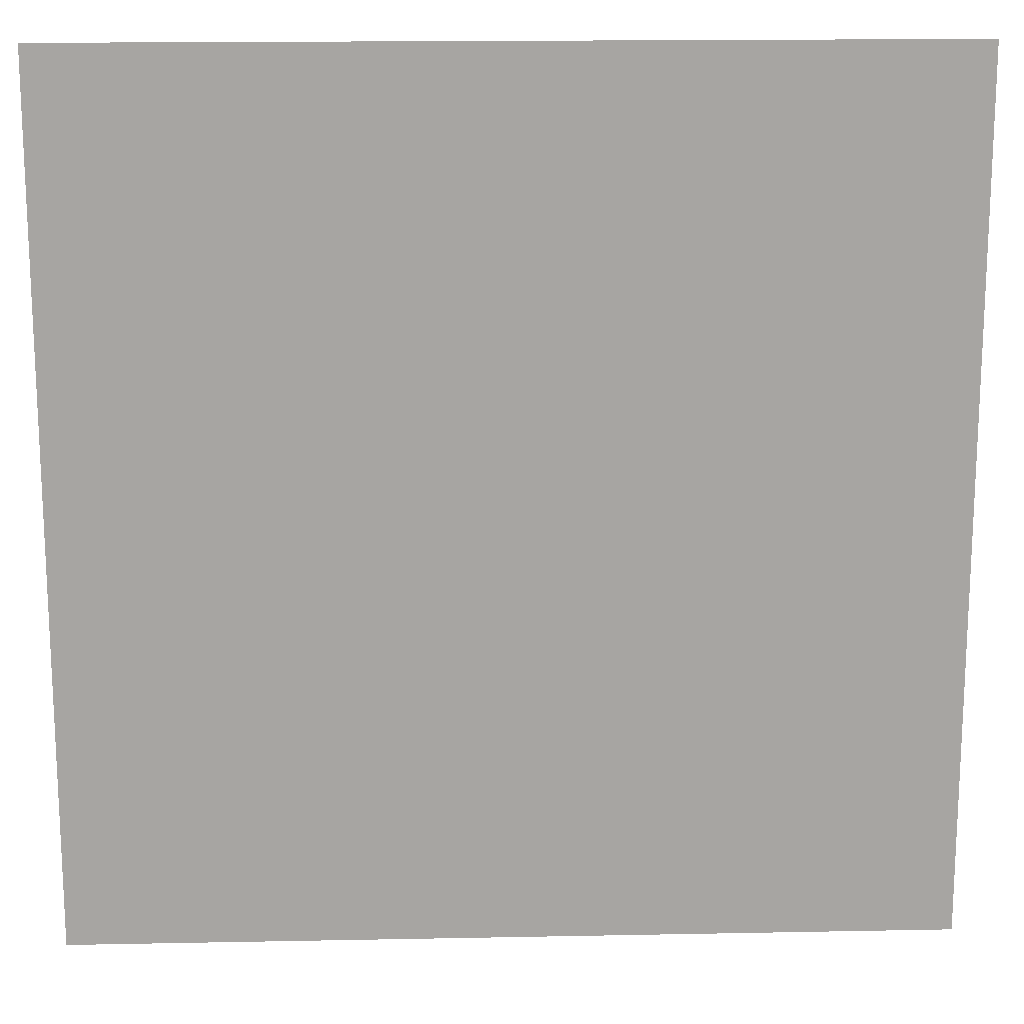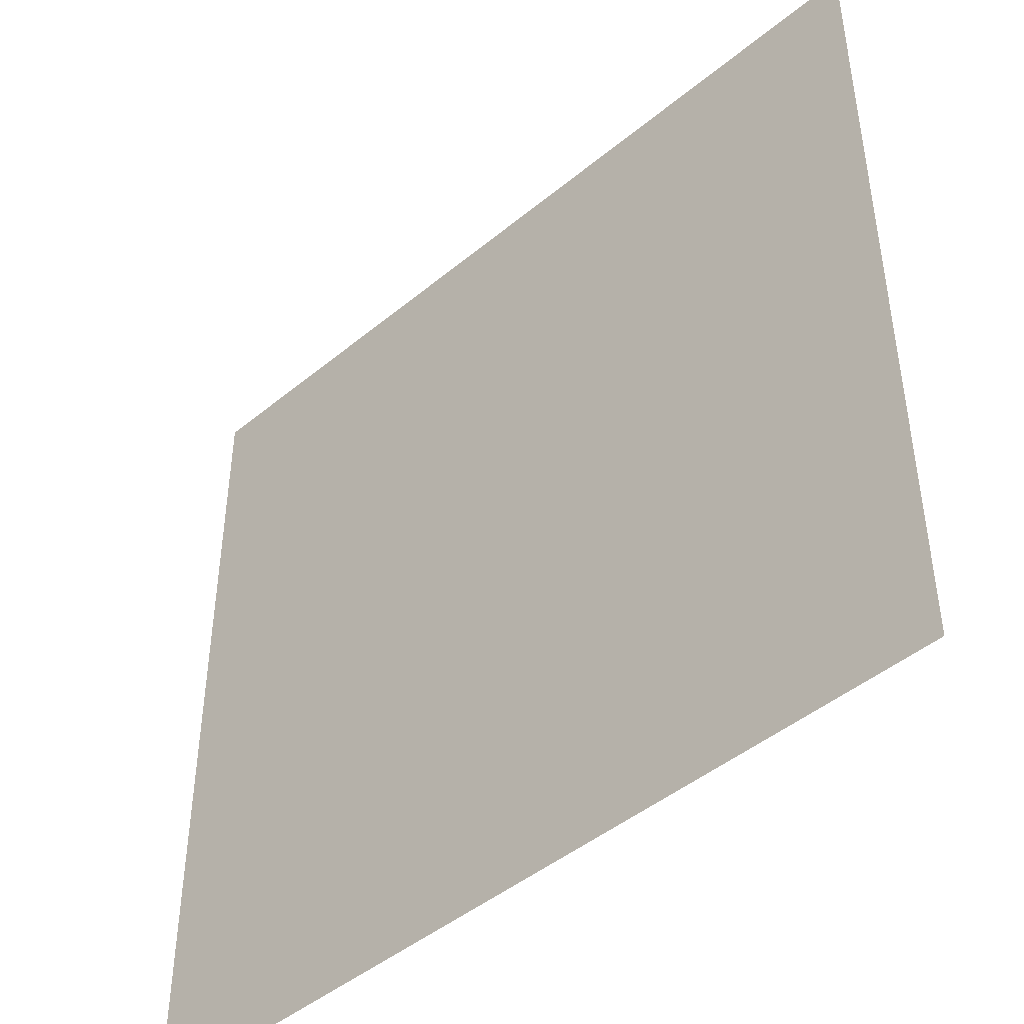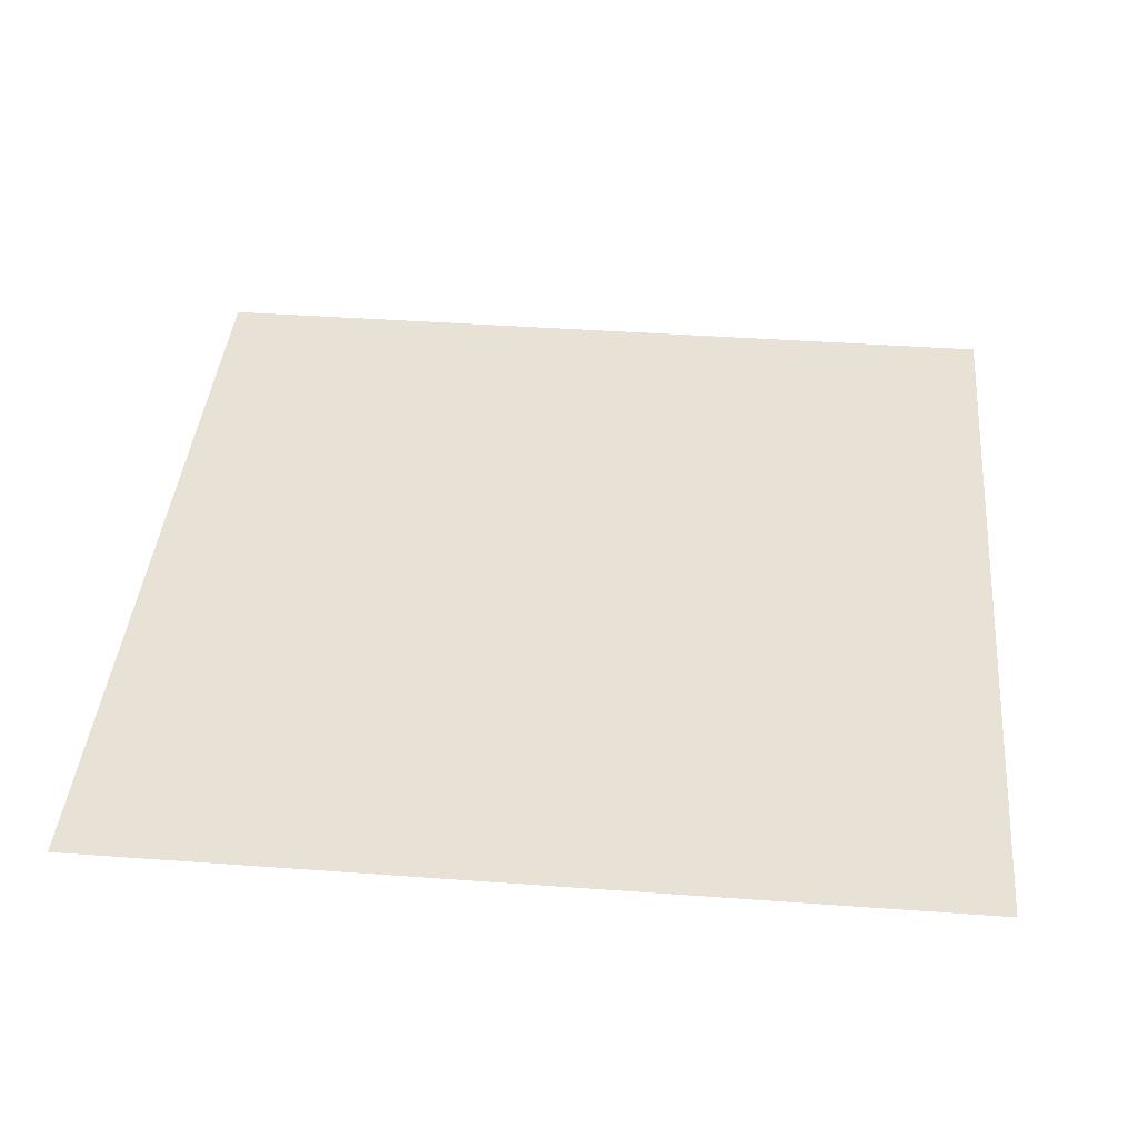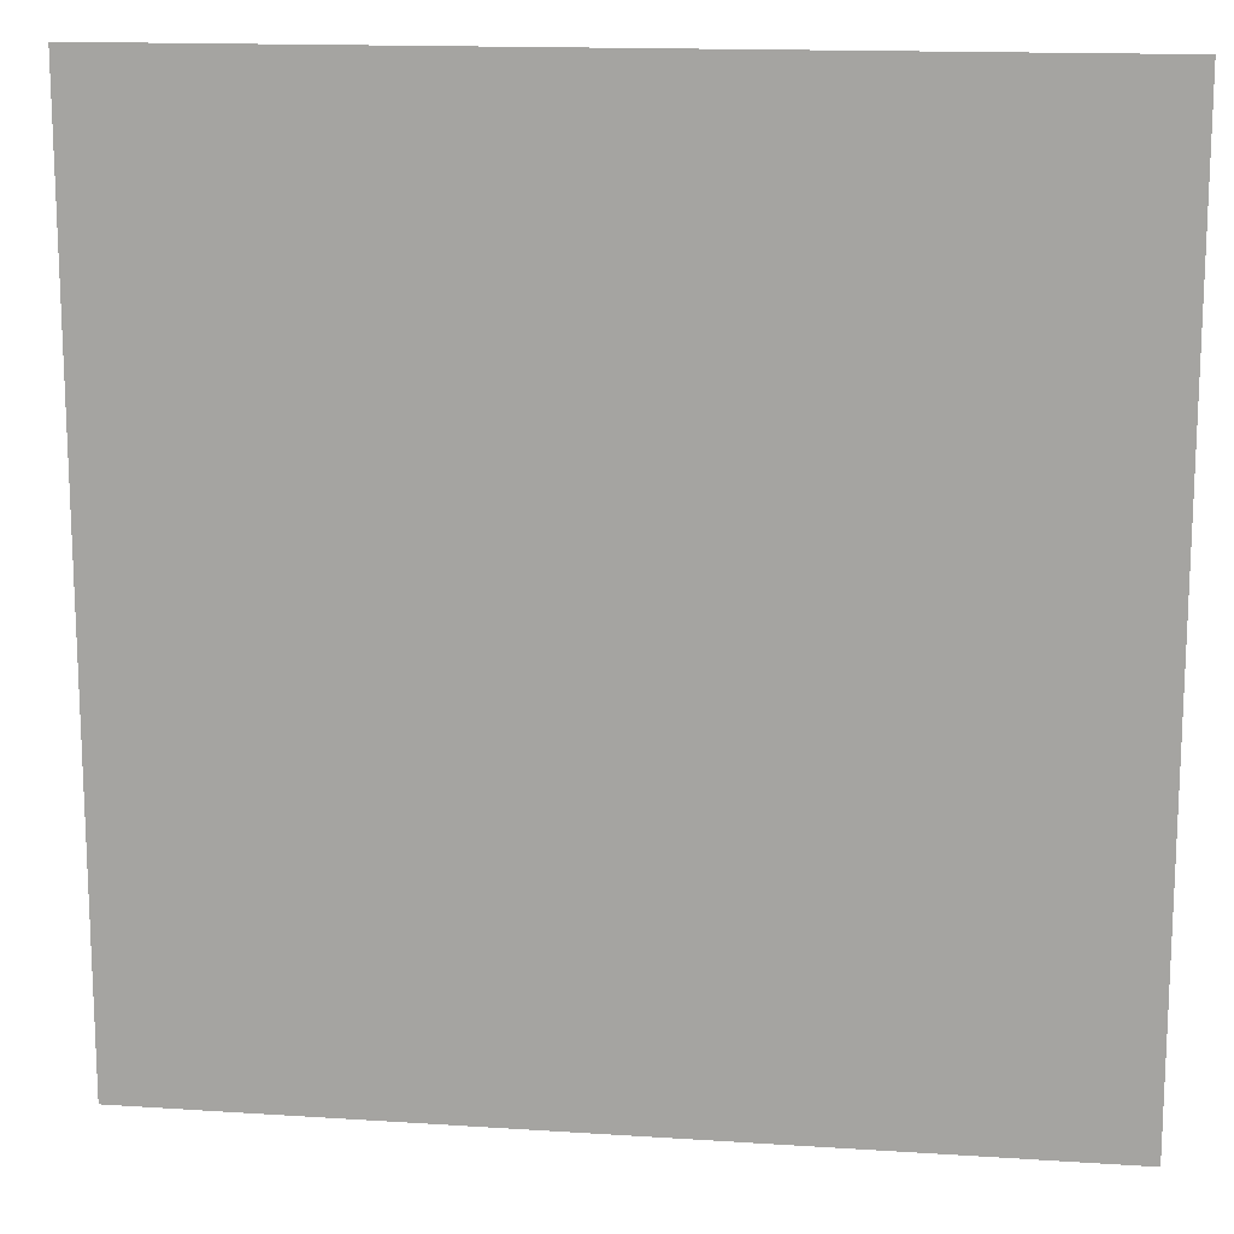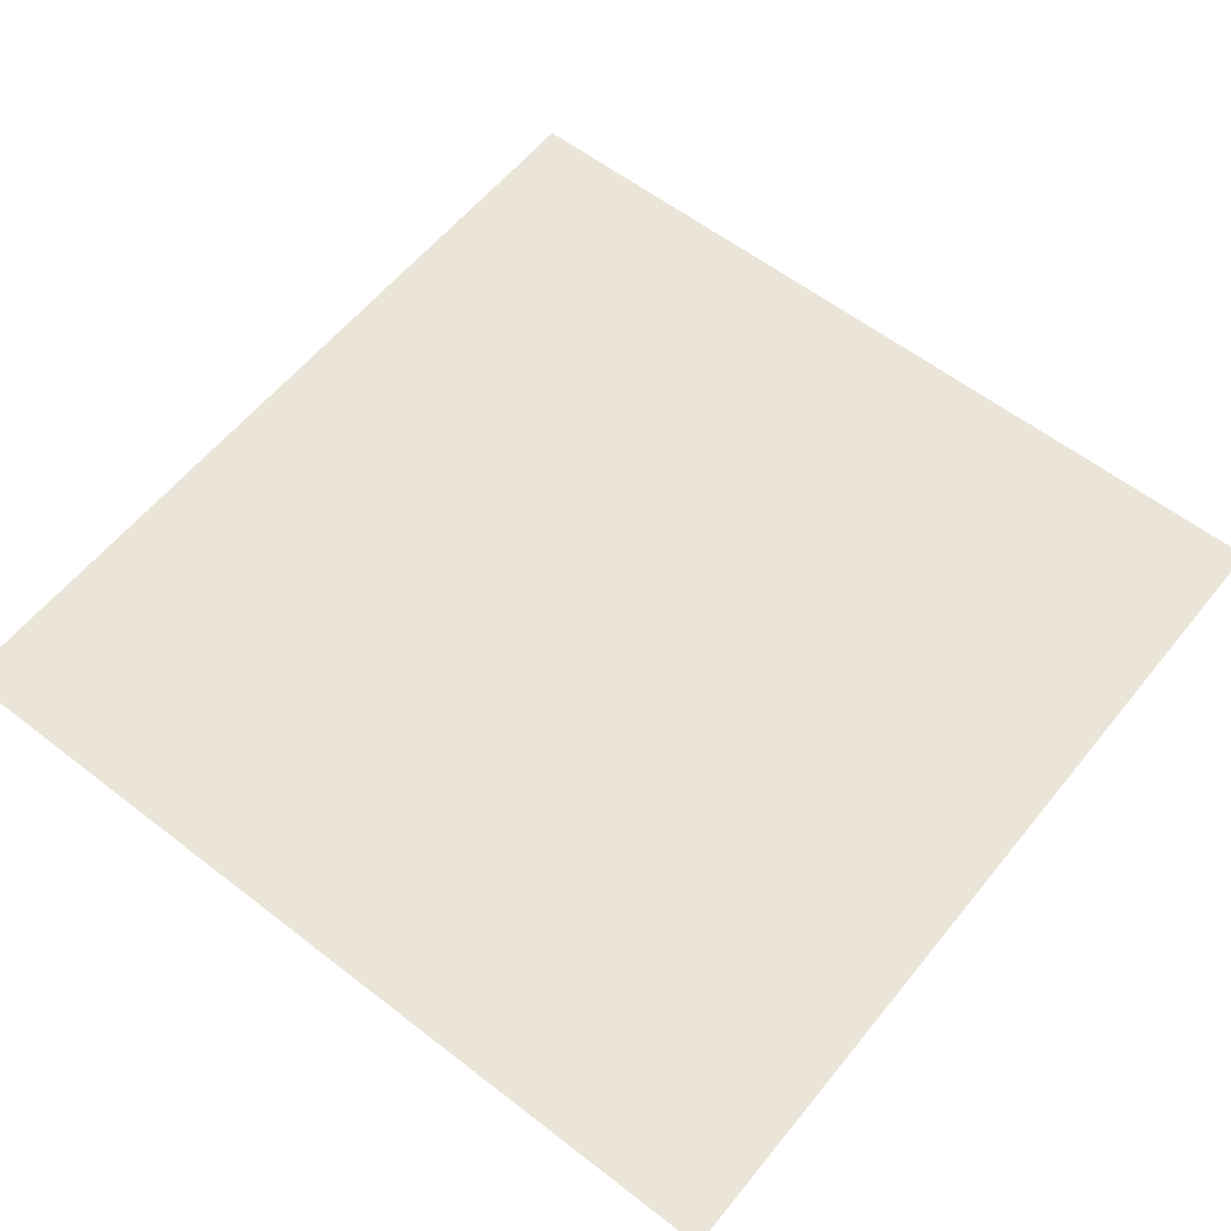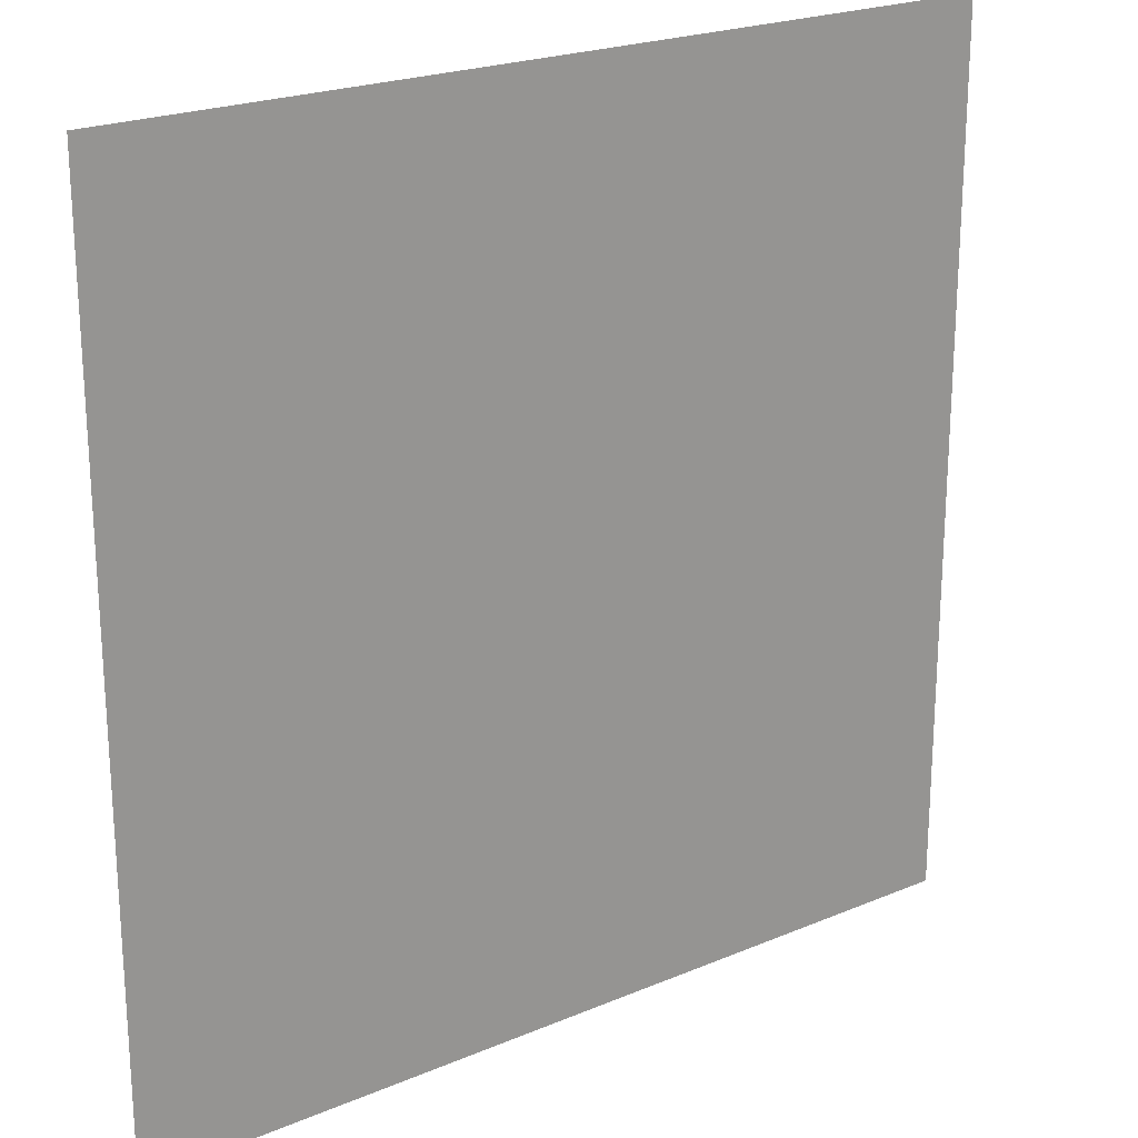
<metadata>
{"format":"obj","ext":"obj","renderer":"f3d","projection":"perspective","resolution":1024,"background":"white","views":[{"elev":16.3,"azim":-2.3,"up":"+Z"},{"elev":-45.6,"azim":43.5,"up":"+Z"},{"elev":40.5,"azim":-84.9,"up":"+Y"},{"elev":14.9,"azim":8.0,"up":"+Z"},{"elev":58.9,"azim":38.6,"up":"+Y"},{"elev":22.1,"azim":-36.3,"up":"+Z"}]}
</metadata>
<code>
g BoneS_015
v 0.007653 -0 -0.007653
v -0.007653 -0 -0.007653
v -0.007653 -0 0.007653
v 0.007653 -0 0.007653
f -2 -3 -4
f -1 -2 -4

</code>
